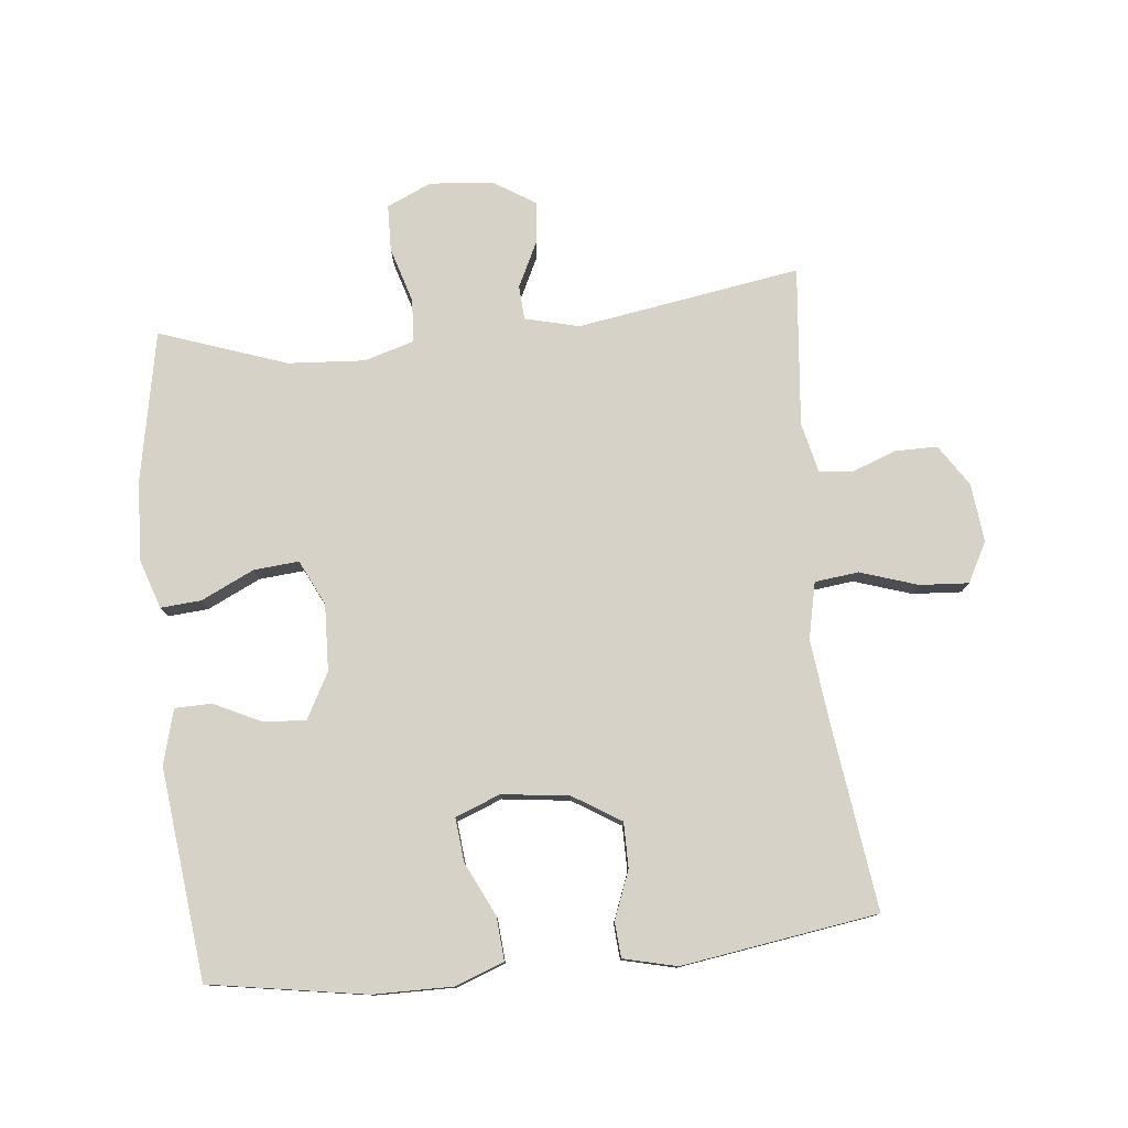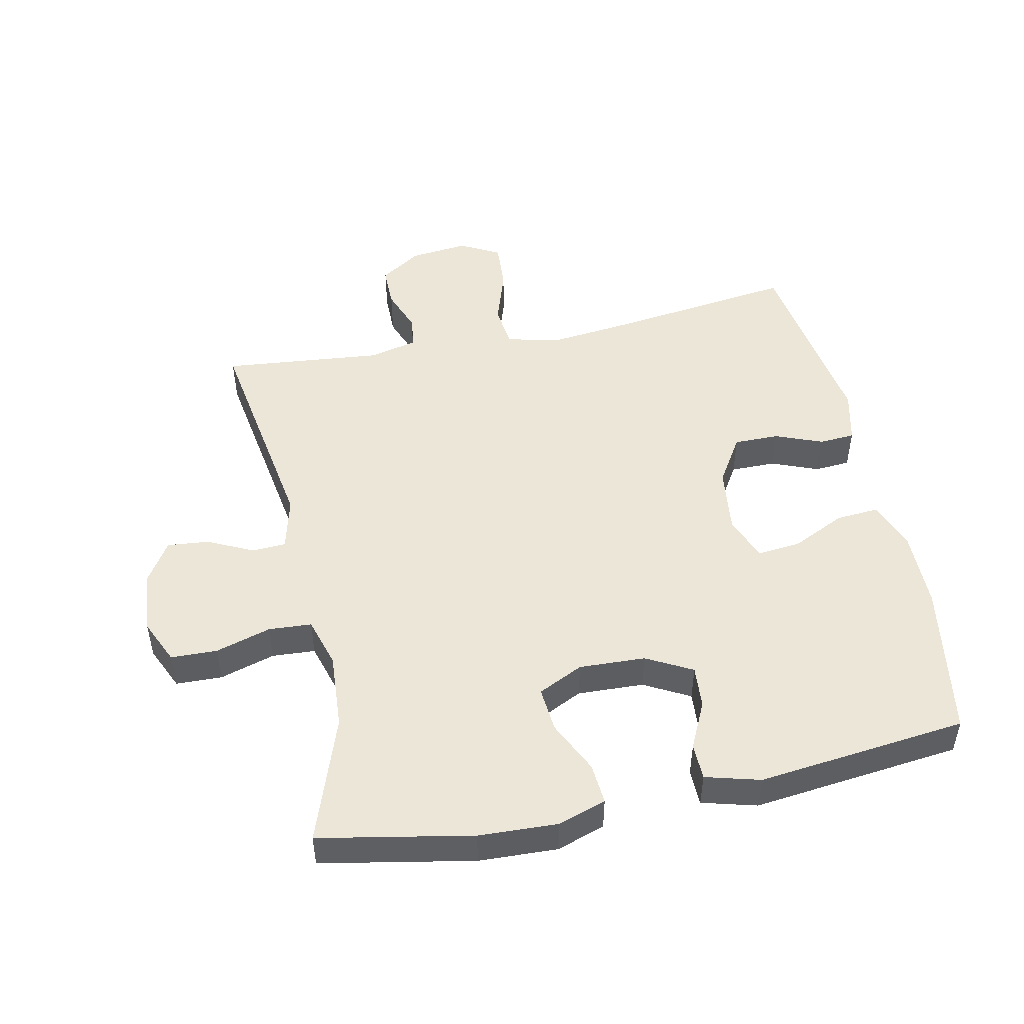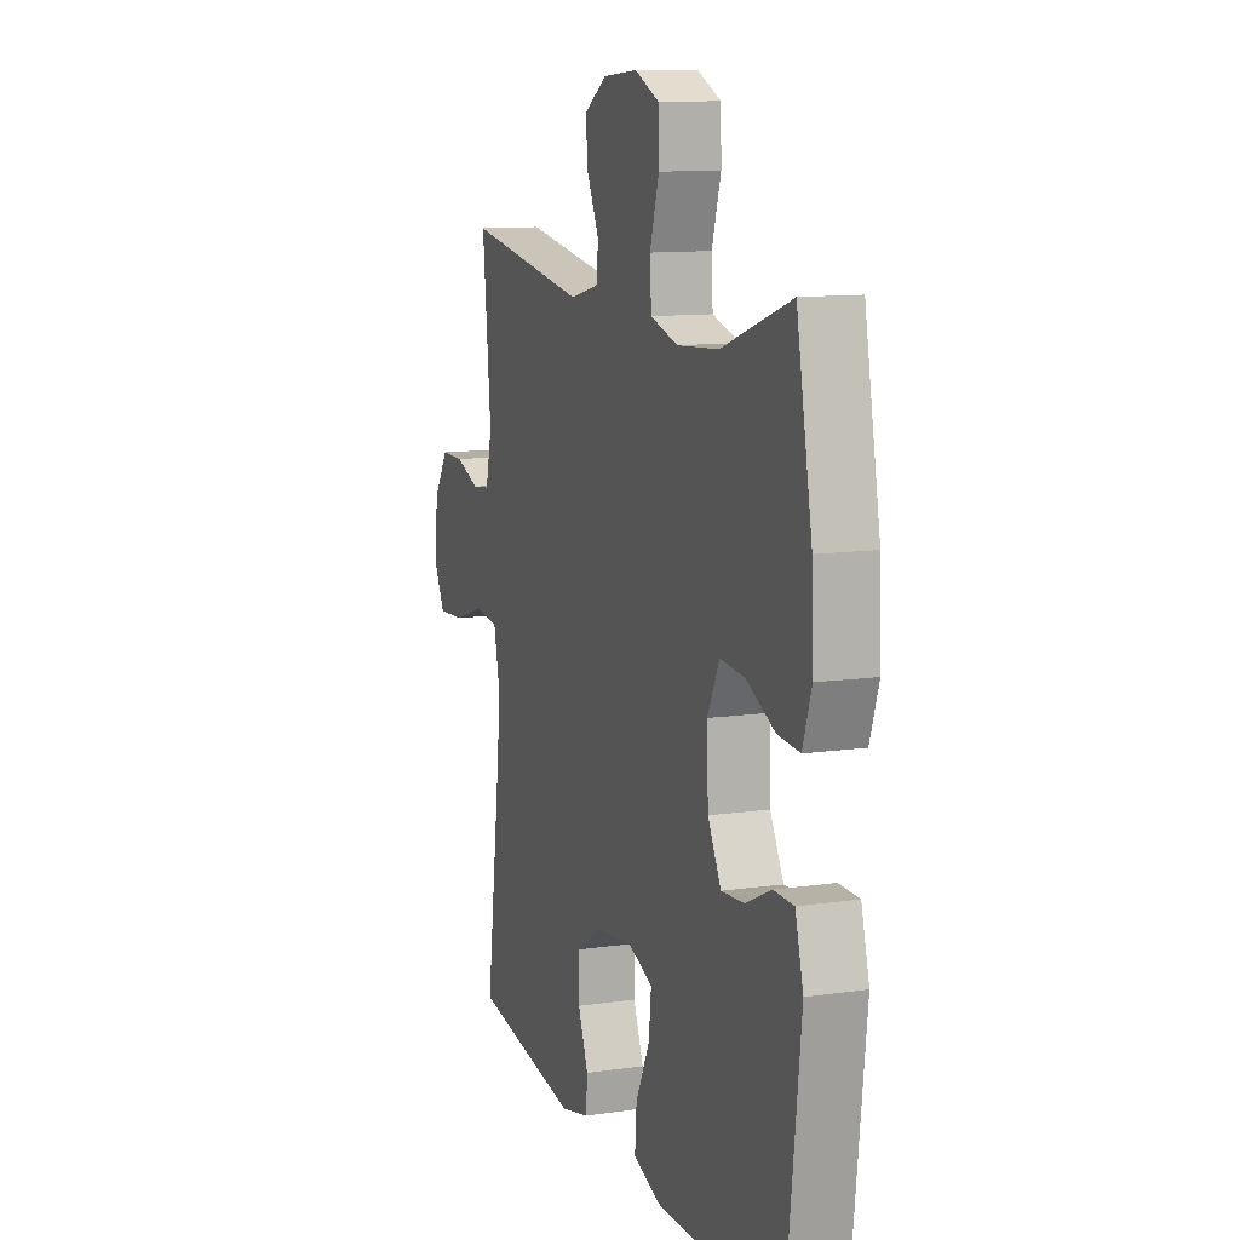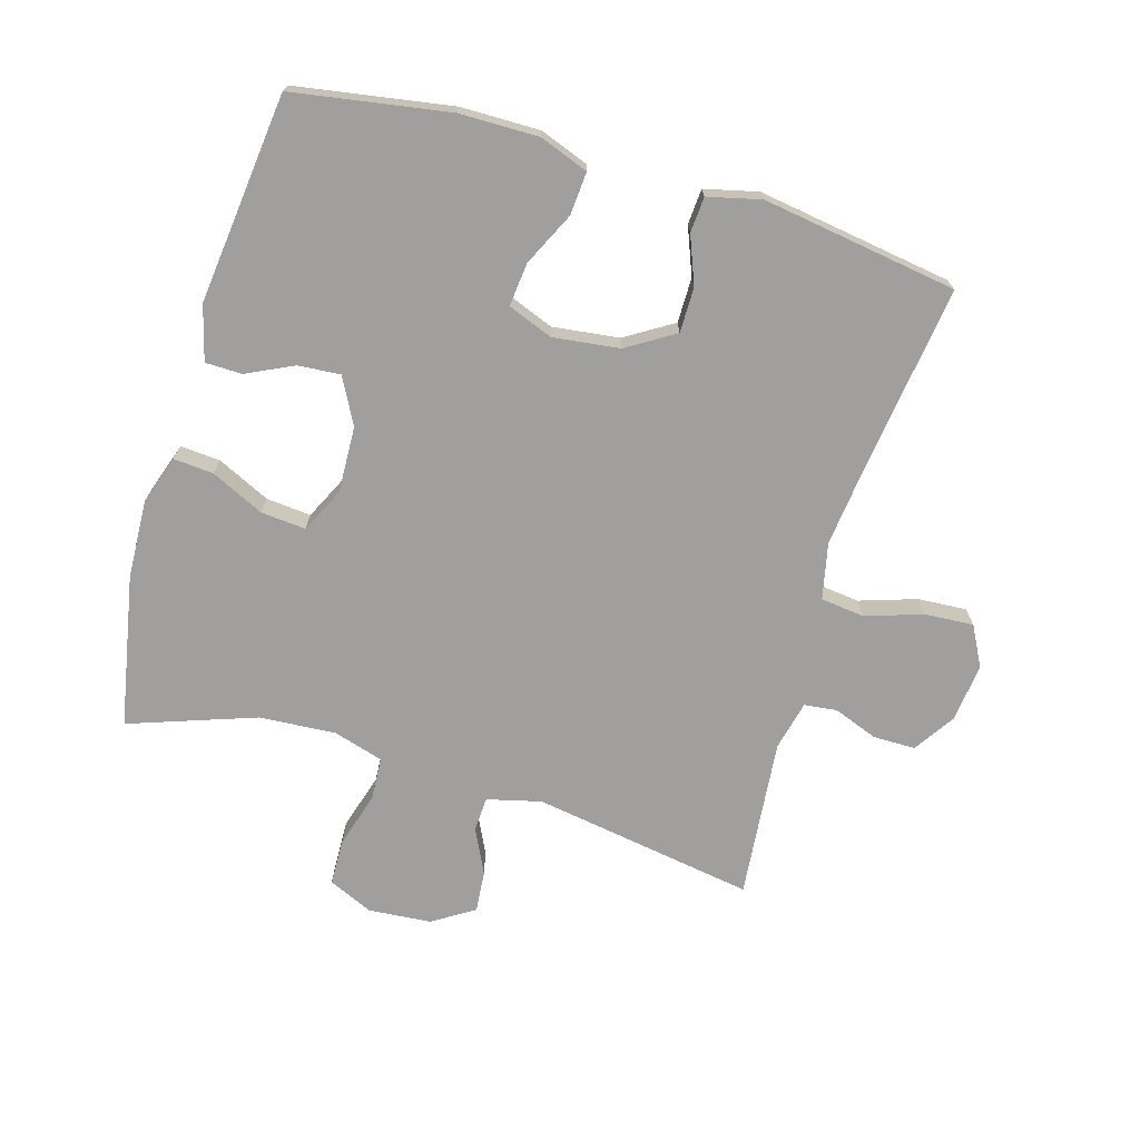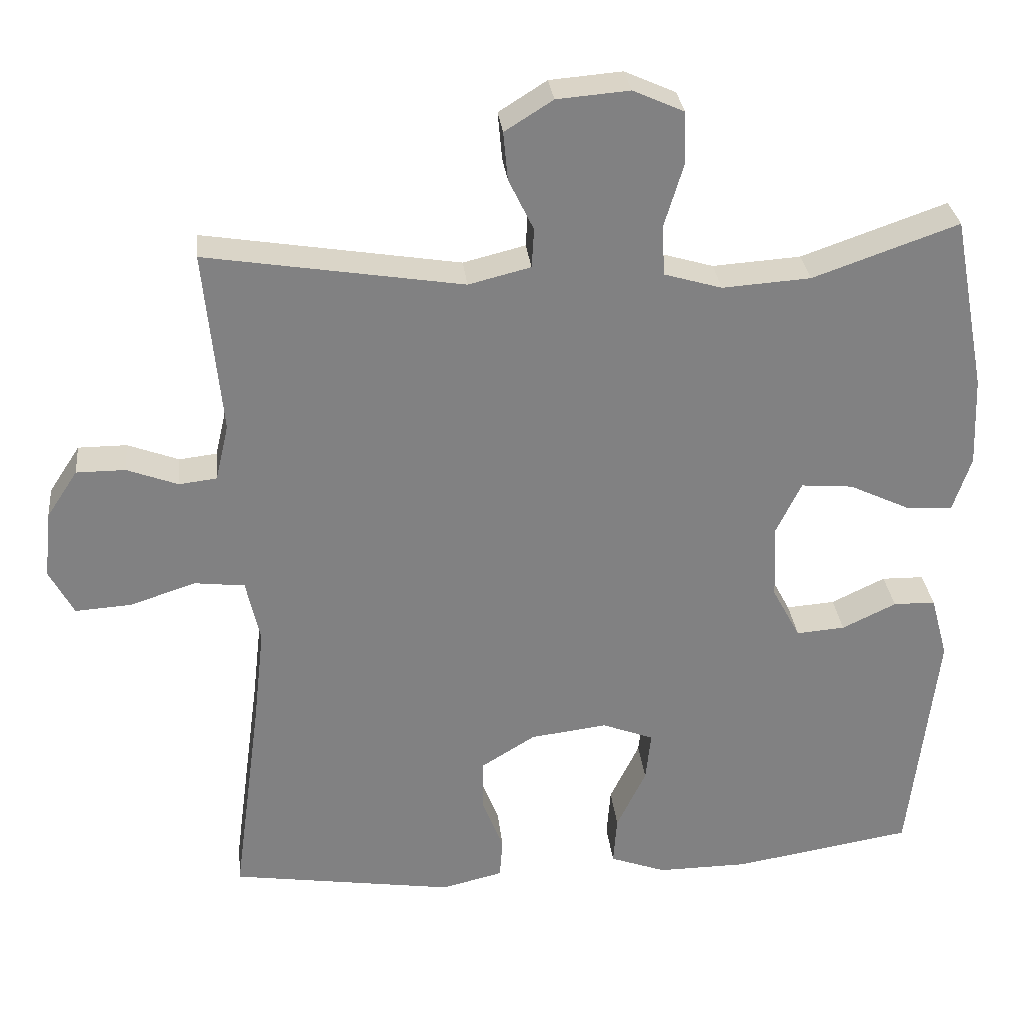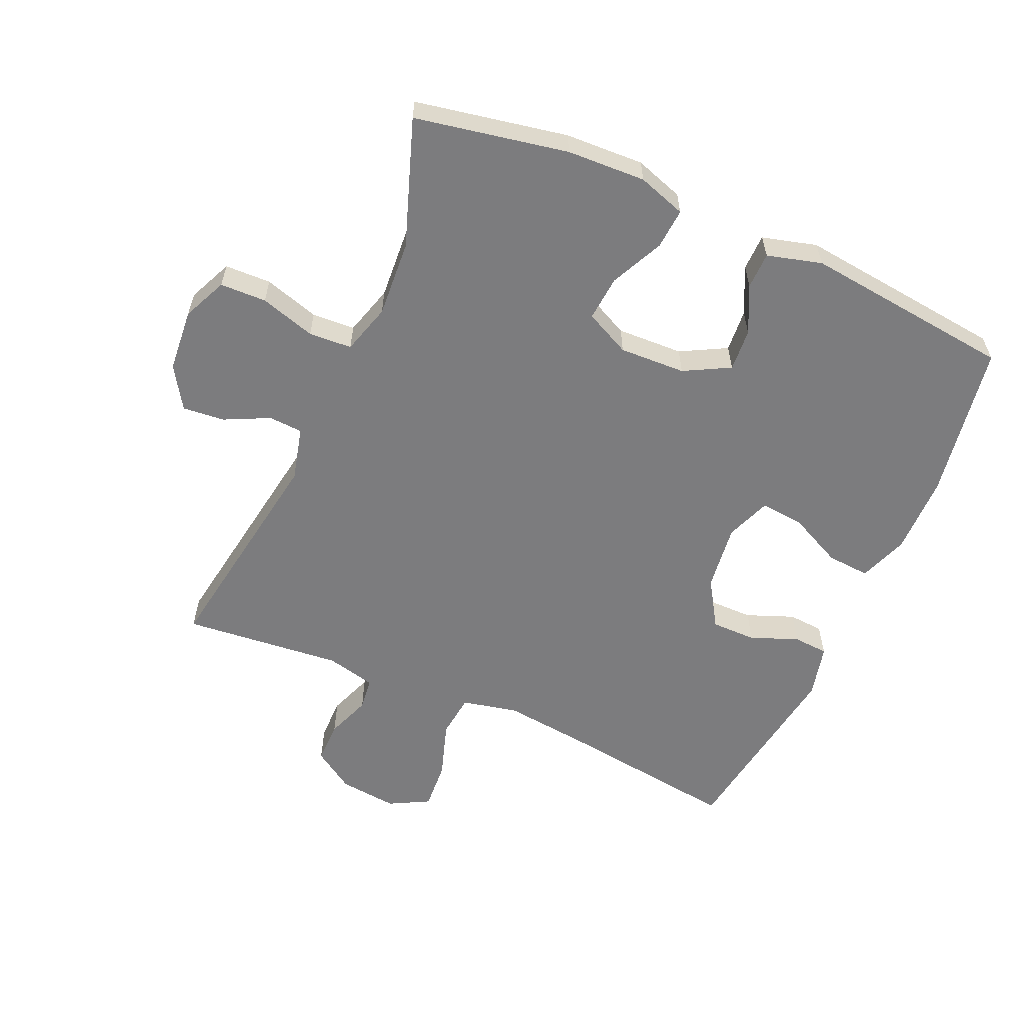
<metadata>
{"format":"obj","ext":"obj","renderer":"f3d","projection":"perspective","resolution":1024,"background":"white","views":[{"elev":78.1,"azim":174.1,"up":"+Y"},{"elev":48.9,"azim":78.2,"up":"+Y"},{"elev":11.3,"azim":70.4,"up":"+Z"},{"elev":-71.4,"azim":163.6,"up":"+Y"},{"elev":30.0,"azim":-6.1,"up":"+Z"},{"elev":-58.9,"azim":66.3,"up":"+Y"}]}
</metadata>
<code>
v -0.5 0.07 -0.5
v -0.462 0.07 -0.215
v -0.447 0.07 -0.083
v -0.466 0.07 0.004
v -0.534 0.07 0.012
v -0.623 0.07 -0.017
v -0.699 0.07 -0.022
v -0.732 0.07 0.04
v -0.722 0.07 0.131
v -0.68 0.07 0.195
v -0.614 0.07 0.195
v -0.545 0.07 0.169
v -0.494 0.07 0.175
v -0.476 0.07 0.252
v -0.5 0.07 0.5
v -0.153 0.07 0.444
v -0.069 0.07 0.465
v -0.066 0.07 0.518
v -0.1 0.07 0.588
v -0.106 0.07 0.653
v -0.041 0.07 0.694
v 0.057 0.07 0.702
v 0.126 0.07 0.671
v 0.128 0.07 0.599
v 0.102 0.07 0.513
v 0.106 0.07 0.446
v 0.184 0.07 0.423
v 0.303 0.07 0.431
v 0.5 0.07 0.5
v 0.545 0.07 0.263
v 0.55 0.07 0.141
v 0.525 0.07 0.066
v 0.462 0.07 0.071
v 0.38 0.07 0.11
v 0.31 0.07 0.116
v 0.276 0.07 0.046
v 0.28 0.07 -0.057
v 0.318 0.07 -0.128
v 0.384 0.07 -0.123
v 0.457 0.07 -0.088
v 0.514 0.07 -0.089
v 0.537 0.07 -0.174
v 0.5 0.07 -0.5
v 0.257 0.07 -0.54
v 0.134 0.07 -0.541
v 0.058 0.07 -0.513
v 0.063 0.07 -0.446
v 0.103 0.07 -0.363
v 0.11 0.07 -0.295
v 0.04 0.07 -0.268
v -0.064 0.07 -0.281
v -0.138 0.07 -0.327
v -0.138 0.07 -0.397
v -0.109 0.07 -0.471
v -0.113 0.07 -0.526
v -0.196 0.07 -0.546
v -0.5 0 -0.5
v -0.462 0 -0.215
v -0.447 0 -0.083
v -0.466 0 0.004
v -0.534 0 0.012
v -0.623 0 -0.017
v -0.699 0 -0.022
v -0.732 0 0.04
v -0.722 0 0.131
v -0.68 0 0.195
v -0.614 0 0.195
v -0.545 0 0.169
v -0.494 0 0.175
v -0.476 0 0.252
v -0.5 0 0.5
v -0.153 0 0.444
v -0.069 0 0.465
v -0.066 0 0.518
v -0.1 0 0.588
v -0.106 0 0.653
v -0.041 0 0.694
v 0.057 0 0.702
v 0.126 0 0.671
v 0.128 0 0.599
v 0.102 0 0.513
v 0.106 0 0.446
v 0.184 0 0.423
v 0.303 0 0.431
v 0.5 0 0.5
v 0.545 0 0.263
v 0.55 0 0.141
v 0.525 0 0.066
v 0.462 0 0.071
v 0.38 0 0.11
v 0.31 0 0.116
v 0.276 0 0.046
v 0.28 0 -0.057
v 0.318 0 -0.128
v 0.384 0 -0.123
v 0.457 0 -0.088
v 0.514 0 -0.089
v 0.537 0 -0.174
v 0.5 0 -0.5
v 0.257 0 -0.54
v 0.134 0 -0.541
v 0.058 0 -0.513
v 0.063 0 -0.446
v 0.103 0 -0.363
v 0.11 0 -0.295
v 0.04 0 -0.268
v -0.064 0 -0.281
v -0.138 0 -0.327
v -0.138 0 -0.397
v -0.109 0 -0.471
v -0.113 0 -0.526
v -0.196 0 -0.546
f 56 1 2
f 55 56 2
f 54 55 2
f 53 54 2
f 52 53 2 3
f 51 52 3 4
f 50 51 4
f 49 50 4
f 46 47 48
f 45 46 48
f 44 45 48
f 43 44 48
f 42 43 48
f 41 42 48
f 40 41 48
f 39 40 48
f 38 39 48 49
f 37 38 49 4
f 32 33 34
f 31 32 34
f 30 31 34
f 29 30 34
f 28 29 34
f 27 28 34 35
f 26 27 35 36
f 23 24 25
f 22 23 25
f 21 22 25
f 20 21 25
f 19 20 25
f 18 19 25
f 17 18 25 26
f 37 4 5
f 36 37 5
f 26 36 5
f 17 26 5
f 16 17 5
f 10 11 12
f 9 10 12
f 8 9 12
f 7 8 12
f 6 7 12
f 5 6 12
f 5 12 13
f 16 5 13
f 14 15 16
f 13 14 16
f 58 57 112
f 58 112 111
f 58 111 110
f 58 110 109
f 59 58 109 108
f 60 59 108 107
f 60 107 106
f 60 106 105
f 104 103 102
f 104 102 101
f 104 101 100
f 104 100 99
f 104 99 98
f 104 98 97
f 104 97 96
f 104 96 95
f 105 104 95 94
f 60 105 94 93
f 90 89 88
f 90 88 87
f 90 87 86
f 90 86 85
f 90 85 84
f 91 90 84 83
f 92 91 83 82
f 81 80 79
f 81 79 78
f 81 78 77
f 81 77 76
f 81 76 75
f 81 75 74
f 82 81 74 73
f 61 60 93
f 61 93 92
f 61 92 82
f 61 82 73
f 61 73 72
f 68 67 66
f 68 66 65
f 68 65 64
f 68 64 63
f 68 63 62
f 68 62 61
f 69 68 61
f 69 61 72
f 72 71 70
f 72 70 69
f 1 57 58 2
f 2 58 59 3
f 3 59 60 4
f 4 60 61 5
f 5 61 62 6
f 6 62 63 7
f 7 63 64 8
f 8 64 65 9
f 9 65 66 10
f 10 66 67 11
f 11 67 68 12
f 12 68 69 13
f 13 69 70 14
f 14 70 71 15
f 15 71 72 16
f 16 72 73 17
f 17 73 74 18
f 18 74 75 19
f 19 75 76 20
f 20 76 77 21
f 21 77 78 22
f 22 78 79 23
f 23 79 80 24
f 24 80 81 25
f 25 81 82 26
f 26 82 83 27
f 27 83 84 28
f 28 84 85 29
f 29 85 86 30
f 30 86 87 31
f 31 87 88 32
f 32 88 89 33
f 33 89 90 34
f 34 90 91 35
f 35 91 92 36
f 36 92 93 37
f 37 93 94 38
f 38 94 95 39
f 39 95 96 40
f 40 96 97 41
f 41 97 98 42
f 42 98 99 43
f 43 99 100 44
f 44 100 101 45
f 45 101 102 46
f 46 102 103 47
f 47 103 104 48
f 48 104 105 49
f 49 105 106 50
f 50 106 107 51
f 51 107 108 52
f 52 108 109 53
f 53 109 110 54
f 54 110 111 55
f 55 111 112 56
f 56 112 57 1

</code>
